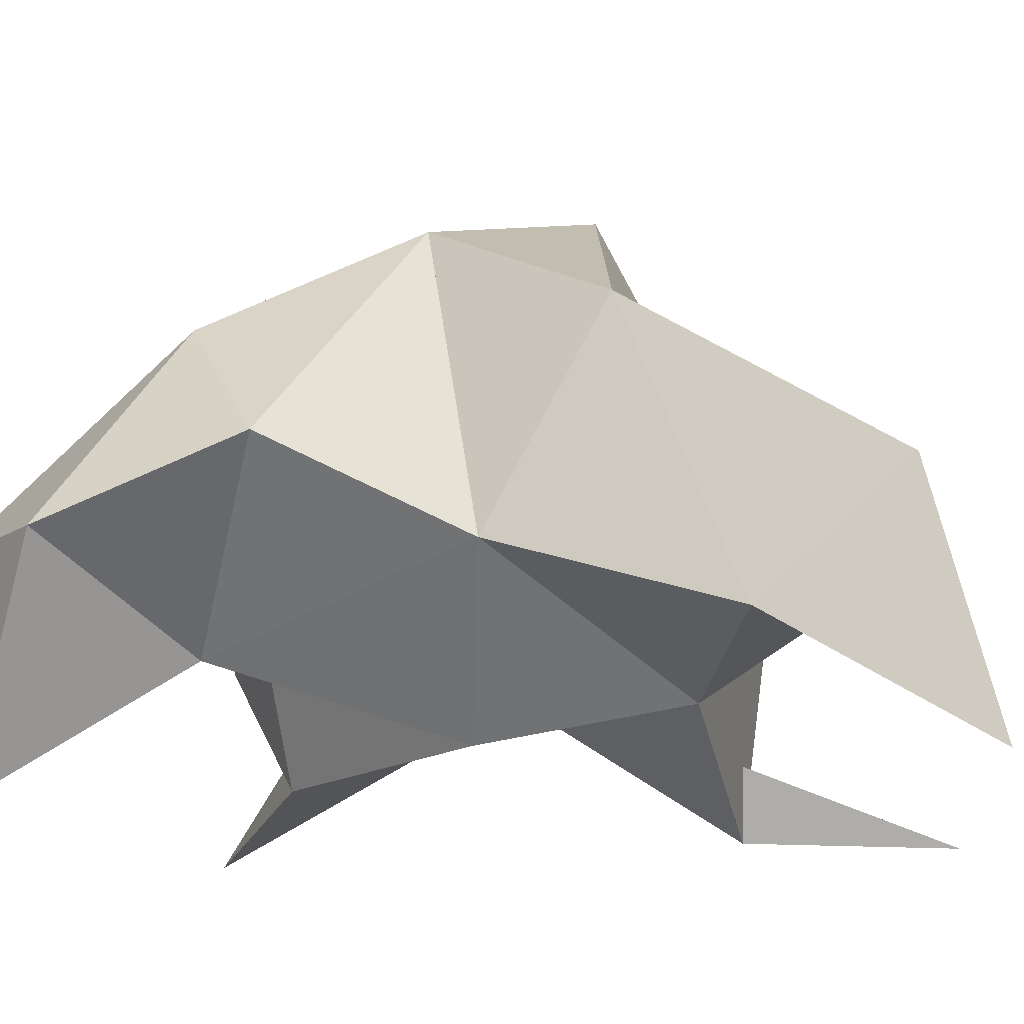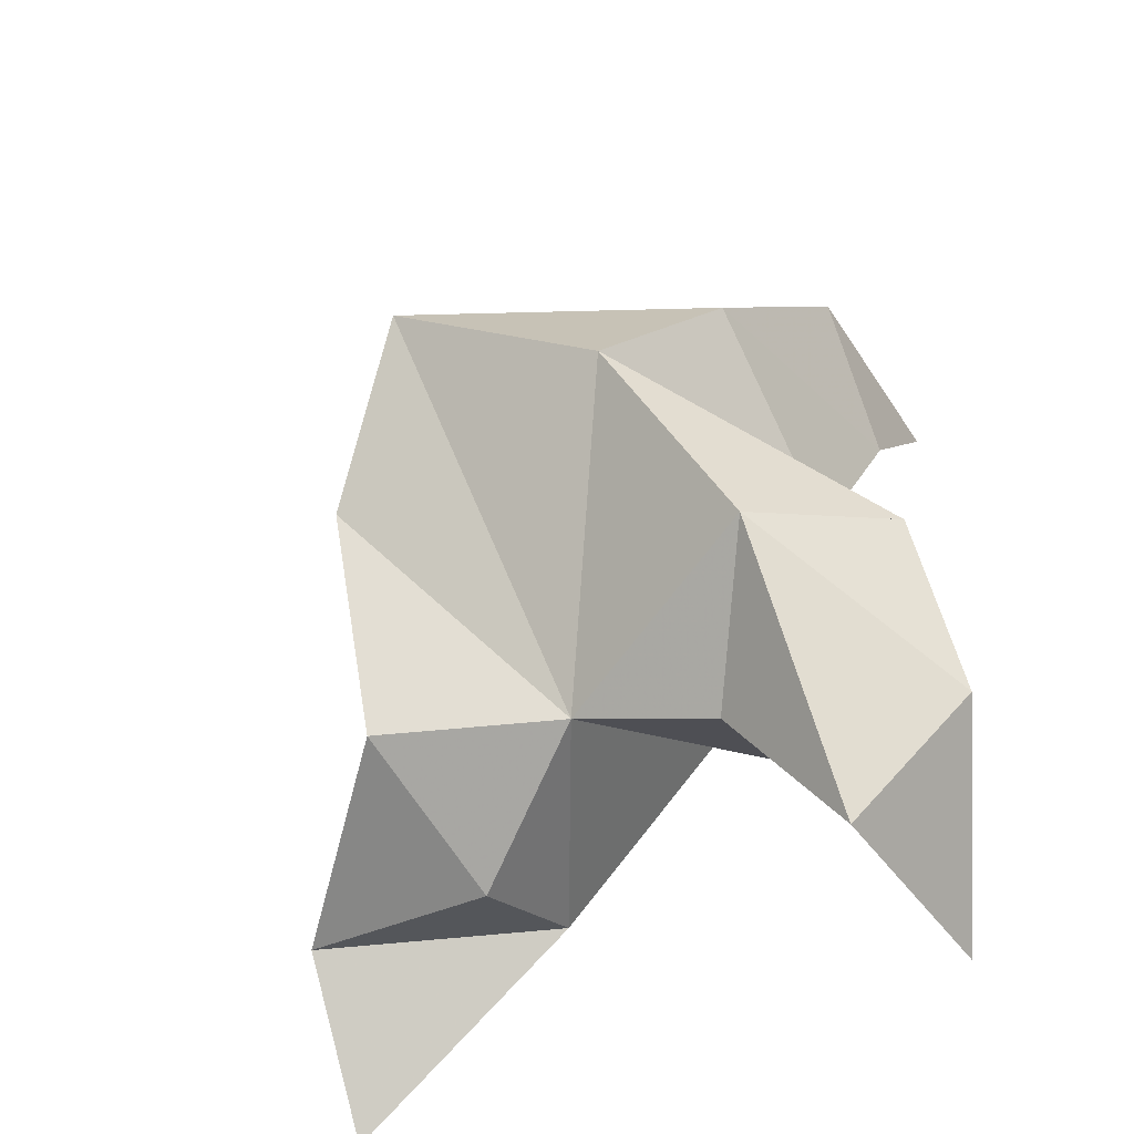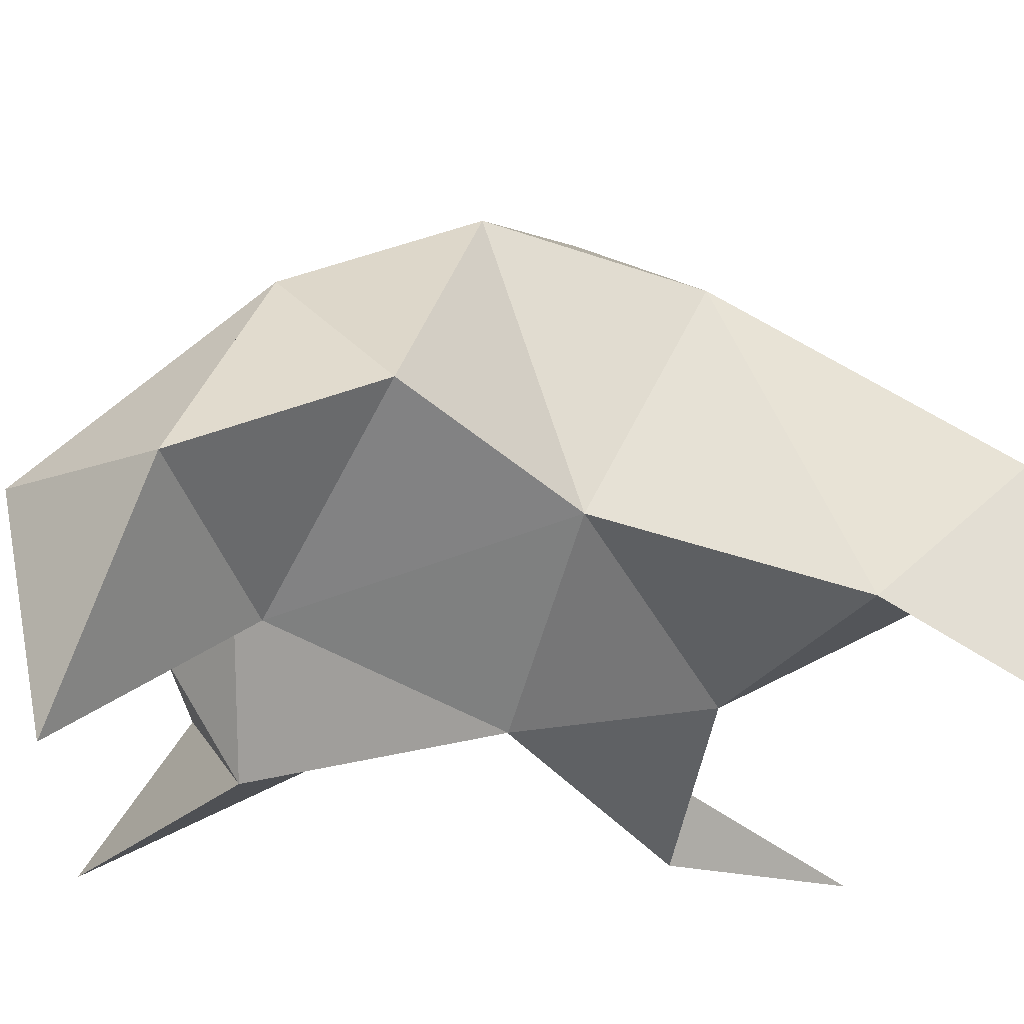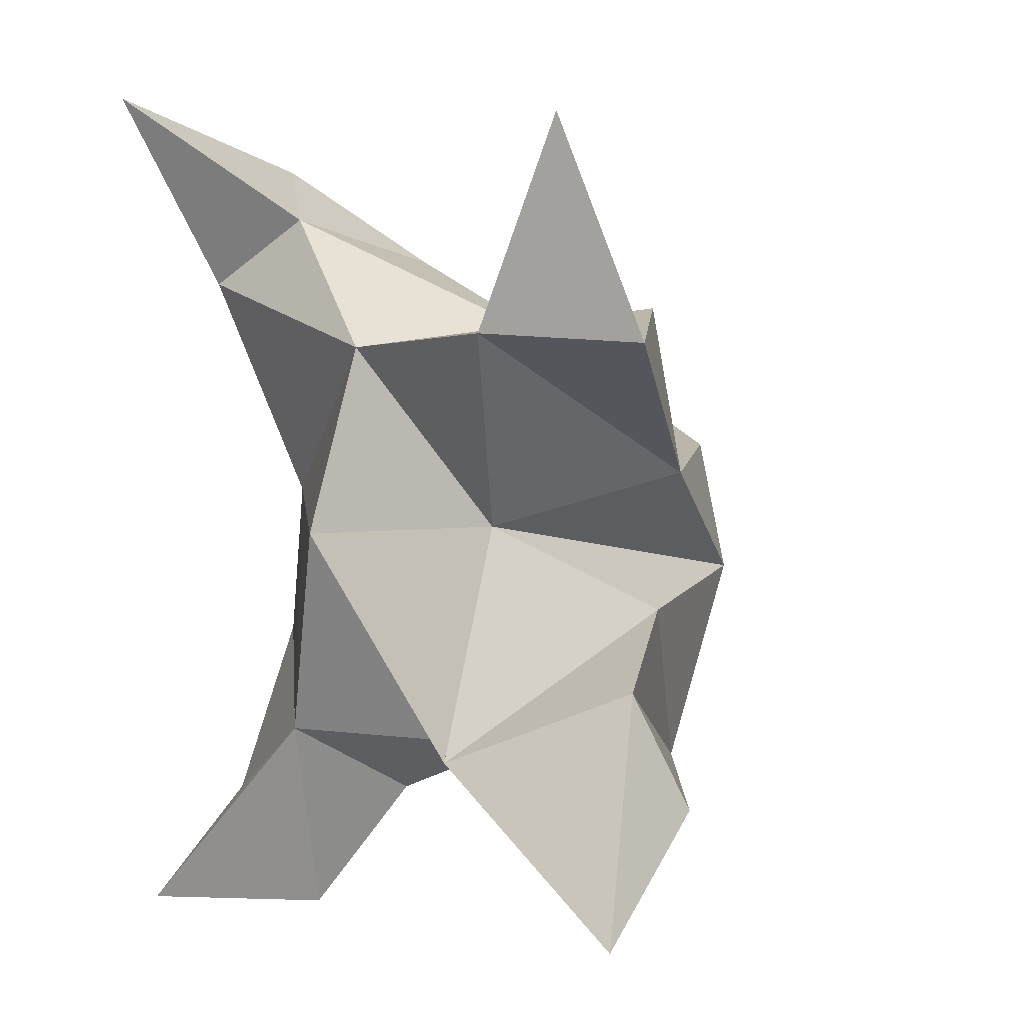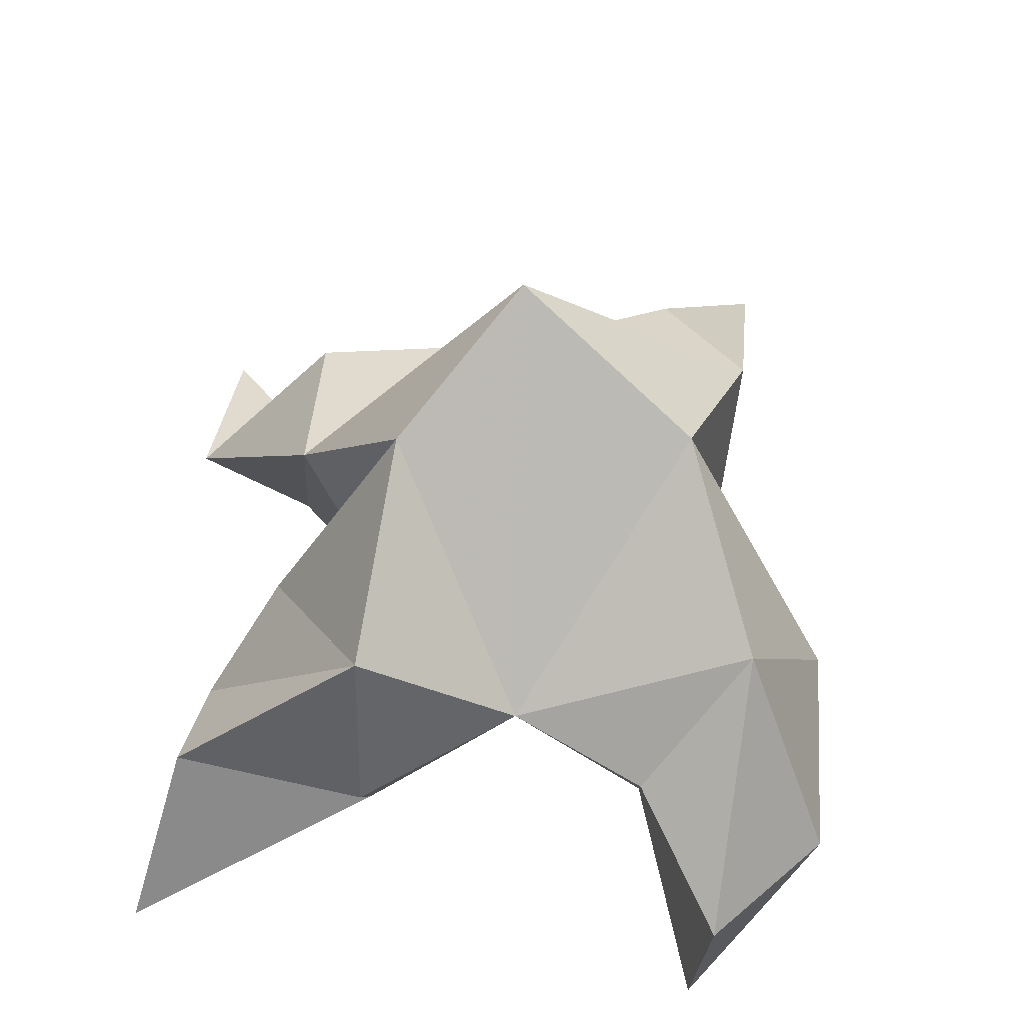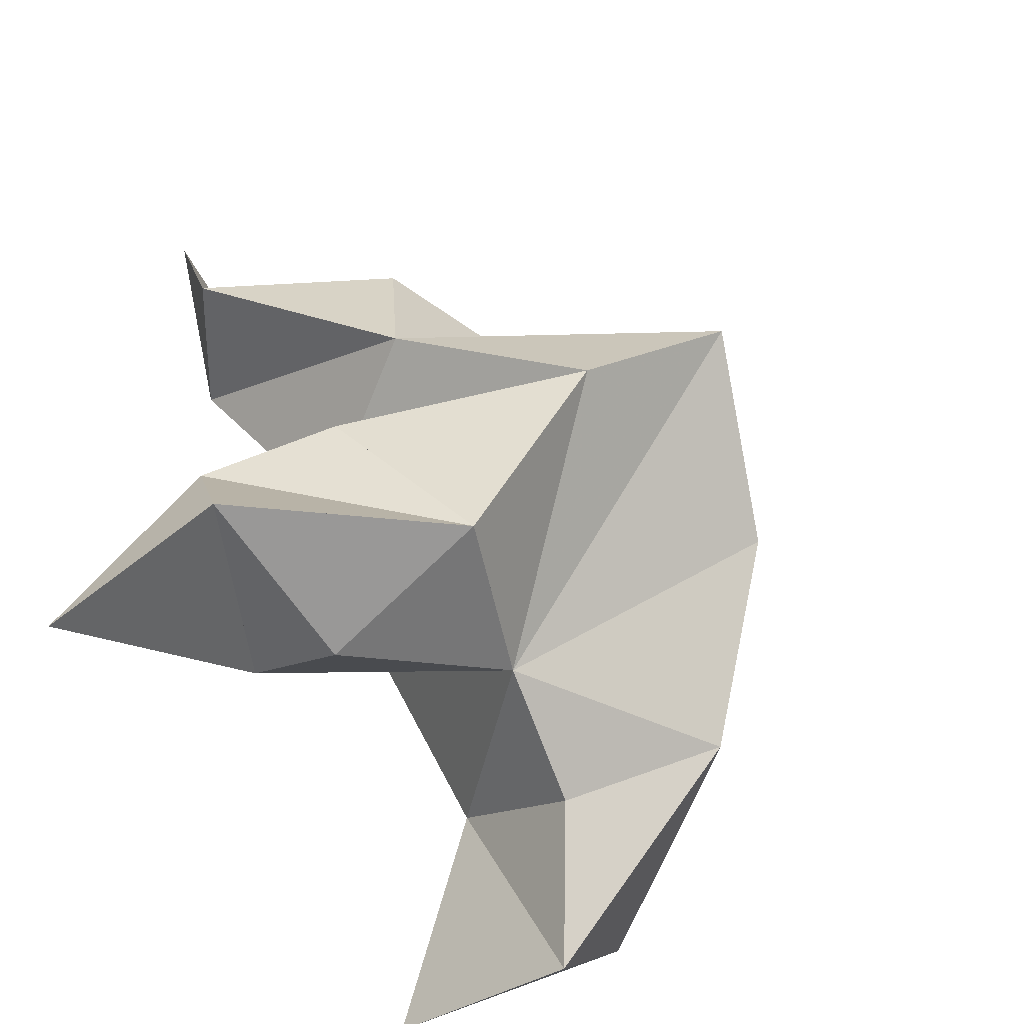
<metadata>
{"format":"obj","ext":"obj","renderer":"f3d","projection":"perspective","resolution":1024,"background":"white","views":[{"elev":-12.5,"azim":-78.4,"up":"+Y"},{"elev":-57.8,"azim":-155.2,"up":"+Z"},{"elev":-17.2,"azim":-98.9,"up":"+Y"},{"elev":2.7,"azim":39.2,"up":"+Z"},{"elev":-35.9,"azim":167.8,"up":"+Z"},{"elev":-52.7,"azim":120.2,"up":"+Z"}]}
</metadata>
<code>
v 0.3332 0.1323 -0.03623
v 0.3469 0.1597 -0.008674
v 0.3166 0.1379 -0.03298
v 0.3204 0.1662 -0.003874
v 0.3361 0.1583 0.0116
v 0.3327 0.1477 -0.06154
v 0.3188 0.1103 -0.0216
v 0.3417 0.1958 -0.00704
v 0.3242 0.1163 0.01056
v 0.3809 0.1 0.04489
v 0.3715 0.1465 -0.01088
v 0.3913 0.1 -0.08173
v 0.3655 0.1 0.01172
v 0.3594 0.1777 -0.02893
v 0.3619 0.1575 -0.06129
v 0.3559 0.1281 -0.06942
v 0.3879 0.1258 -0.06405
v 0.3828 0.1173 -0.04489
v 0.3736 0.1369 -0.03349
v 0.3513 0.1082 -0.05799
v 0.3517 0.1201 -0.01965
v 0.3683 0.1426 0.01694
v 0.3875 0.1137 0.01014
v 0.3572 0.1131 0.008097
v 0.2796 0.103 0.0556
v 0.295 0.1702 0.003221
v 0.29 0.1006 -0.08712
v 0.2833 0.1229 0.02304
v 0.3106 0.1857 -0.02677
v 0.2965 0.1683 -0.05784
v 0.3101 0.1449 -0.07102
v 0.2957 0.136 -0.09317
v 0.2752 0.1359 -0.07349
v 0.2772 0.1482 -0.04316
v 0.3039 0.1215 -0.05798
v 0.2925 0.1354 -0.01516
v 0.3049 0.1565 0.02783
v 0.2835 0.1424 0.04513
v 0.3014 0.126 0.0342
f 1 2 4
f 1 2 7
f 1 2 8
f 1 2 14
f 1 2 21
f 1 2 29
f 1 3 4
f 1 3 6
f 1 3 7
f 1 3 29
f 1 4 7
f 1 4 8
f 1 4 29
f 1 6 7
f 1 6 8
f 1 6 14
f 1 6 15
f 1 6 20
f 1 6 29
f 1 7 20
f 1 7 21
f 1 8 14
f 1 8 29
f 1 14 15
f 1 14 19
f 1 14 21
f 1 15 19
f 1 15 20
f 1 19 20
f 1 19 21
f 1 20 21
f 2 4 5
f 2 4 7
f 2 4 8
f 2 4 9
f 2 4 29
f 2 5 8
f 2 5 9
f 2 5 11
f 2 7 9
f 2 7 21
f 2 8 11
f 2 8 14
f 2 8 29
f 2 9 11
f 2 9 21
f 2 11 14
f 2 11 21
f 2 14 21
f 3 4 7
f 3 4 29
f 3 4 36
f 3 6 7
f 3 6 29
f 3 6 30
f 3 6 35
f 3 7 35
f 3 7 36
f 3 29 30
f 3 29 34
f 3 29 36
f 3 30 34
f 3 30 35
f 3 34 35
f 3 34 36
f 3 35 36
f 4 5 8
f 4 5 9
f 4 5 26
f 4 7 9
f 4 7 36
f 4 8 26
f 4 8 29
f 4 9 26
f 4 9 36
f 4 26 29
f 4 26 36
f 4 29 36
f 5 8 11
f 5 8 26
f 5 9 11
f 5 9 22
f 5 9 24
f 5 9 26
f 5 9 37
f 5 9 39
f 5 11 22
f 5 22 24
f 5 26 37
f 5 37 39
f 6 7 20
f 6 7 35
f 6 8 14
f 6 8 29
f 6 14 15
f 6 15 16
f 6 15 20
f 6 16 20
f 6 29 30
f 6 30 31
f 6 30 35
f 6 31 35
f 7 9 21
f 7 9 36
f 7 20 21
f 7 35 36
f 8 11 14
f 8 26 29
f 9 11 13
f 9 11 21
f 9 11 22
f 9 13 21
f 9 13 22
f 9 13 24
f 9 22 24
f 9 26 28
f 9 26 36
f 9 26 37
f 9 28 36
f 9 28 37
f 9 28 39
f 9 37 39
f 10 13 23
f 10 13 24
f 10 23 24
f 11 13 21
f 11 13 22
f 11 13 23
f 11 14 21
f 11 22 23
f 12 17 18
f 12 17 20
f 12 18 20
f 13 22 23
f 13 22 24
f 13 23 24
f 14 15 19
f 14 19 21
f 15 16 17
f 15 16 18
f 15 16 19
f 15 16 20
f 15 17 18
f 15 17 20
f 15 18 19
f 15 18 20
f 15 19 20
f 16 17 18
f 16 17 20
f 16 18 19
f 16 18 20
f 16 19 20
f 17 18 20
f 18 19 20
f 19 20 21
f 22 23 24
f 25 28 38
f 25 28 39
f 25 38 39
f 26 28 36
f 26 28 37
f 26 28 38
f 26 29 36
f 26 37 38
f 27 32 33
f 27 32 35
f 27 33 35
f 28 37 38
f 28 37 39
f 28 38 39
f 29 30 34
f 29 34 36
f 30 31 32
f 30 31 33
f 30 31 34
f 30 31 35
f 30 32 33
f 30 32 35
f 30 33 34
f 30 33 35
f 30 34 35
f 31 32 33
f 31 32 35
f 31 33 34
f 31 33 35
f 31 34 35
f 32 33 35
f 33 34 35
f 34 35 36
f 37 38 39

</code>
